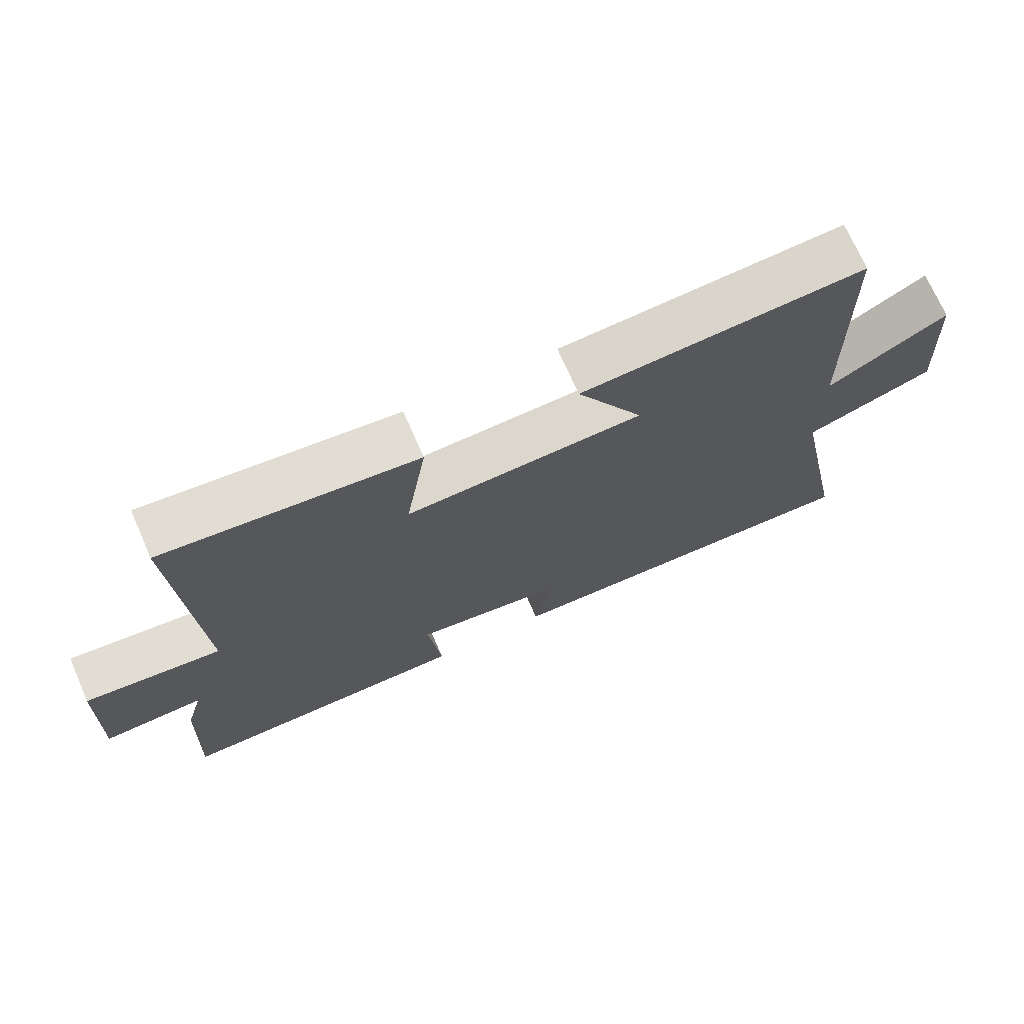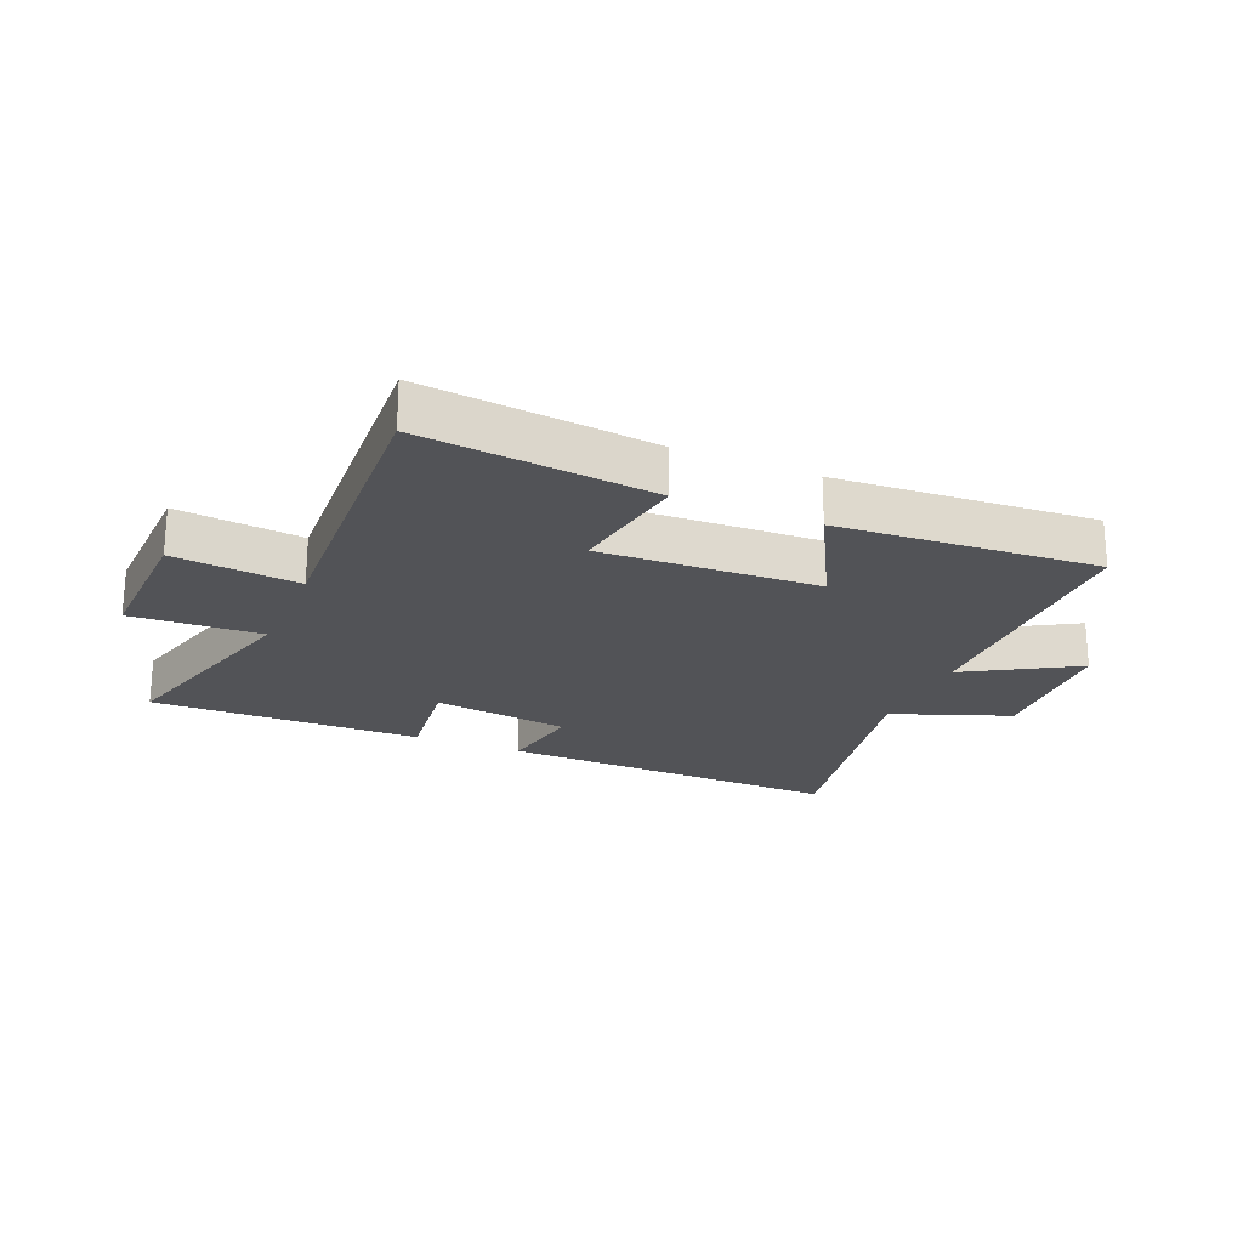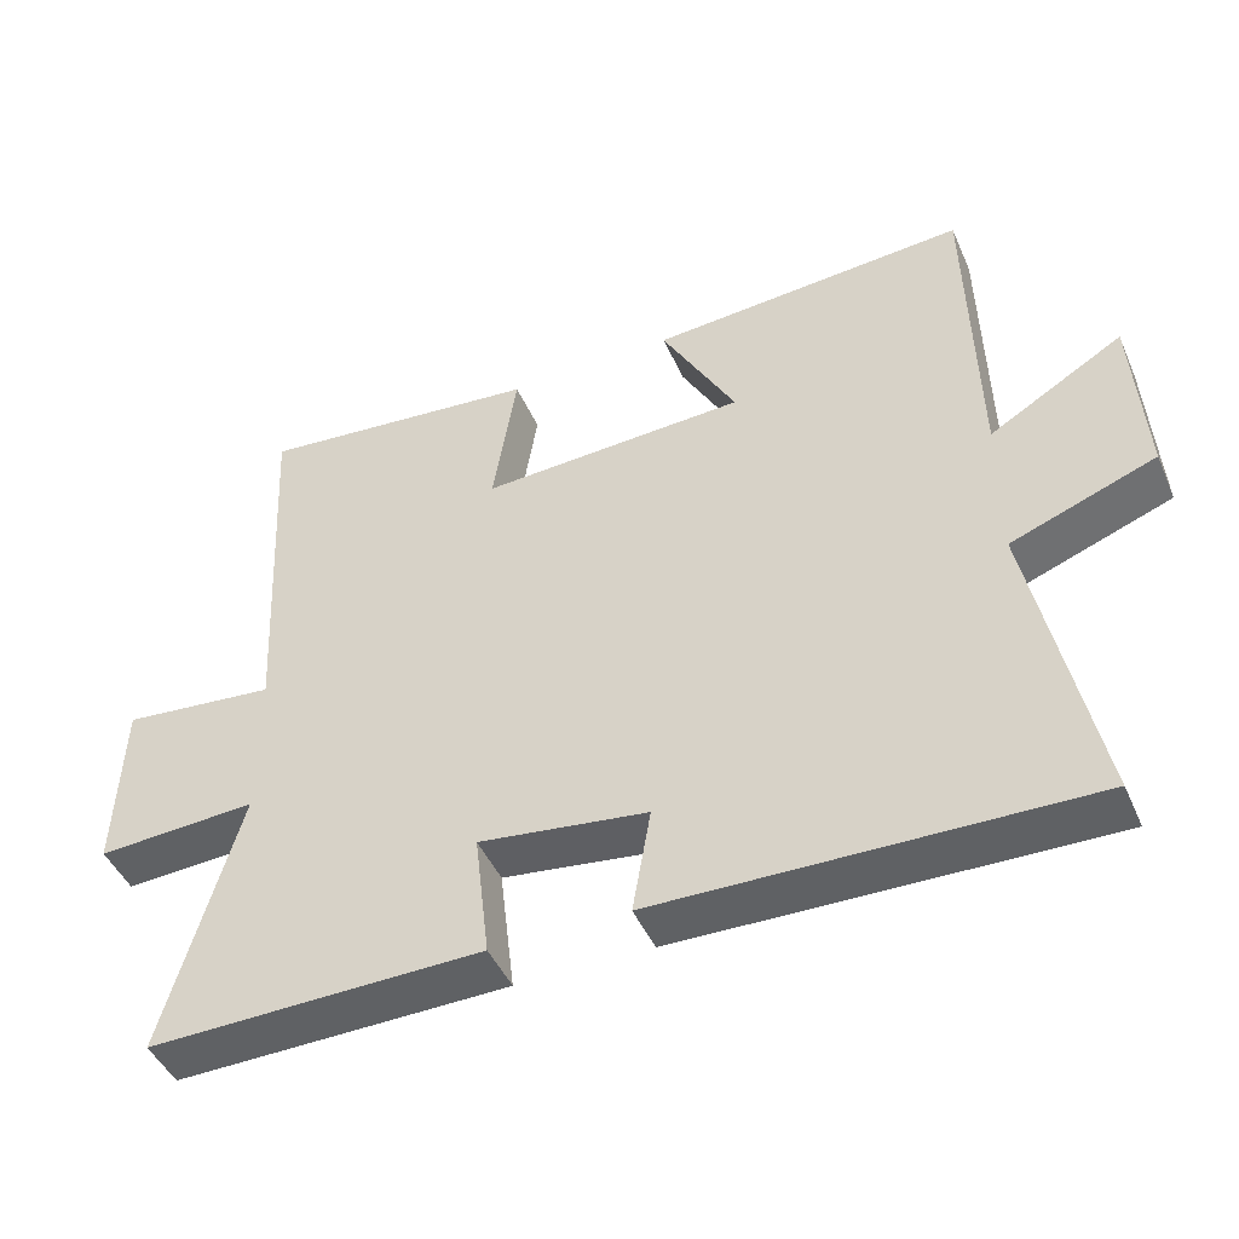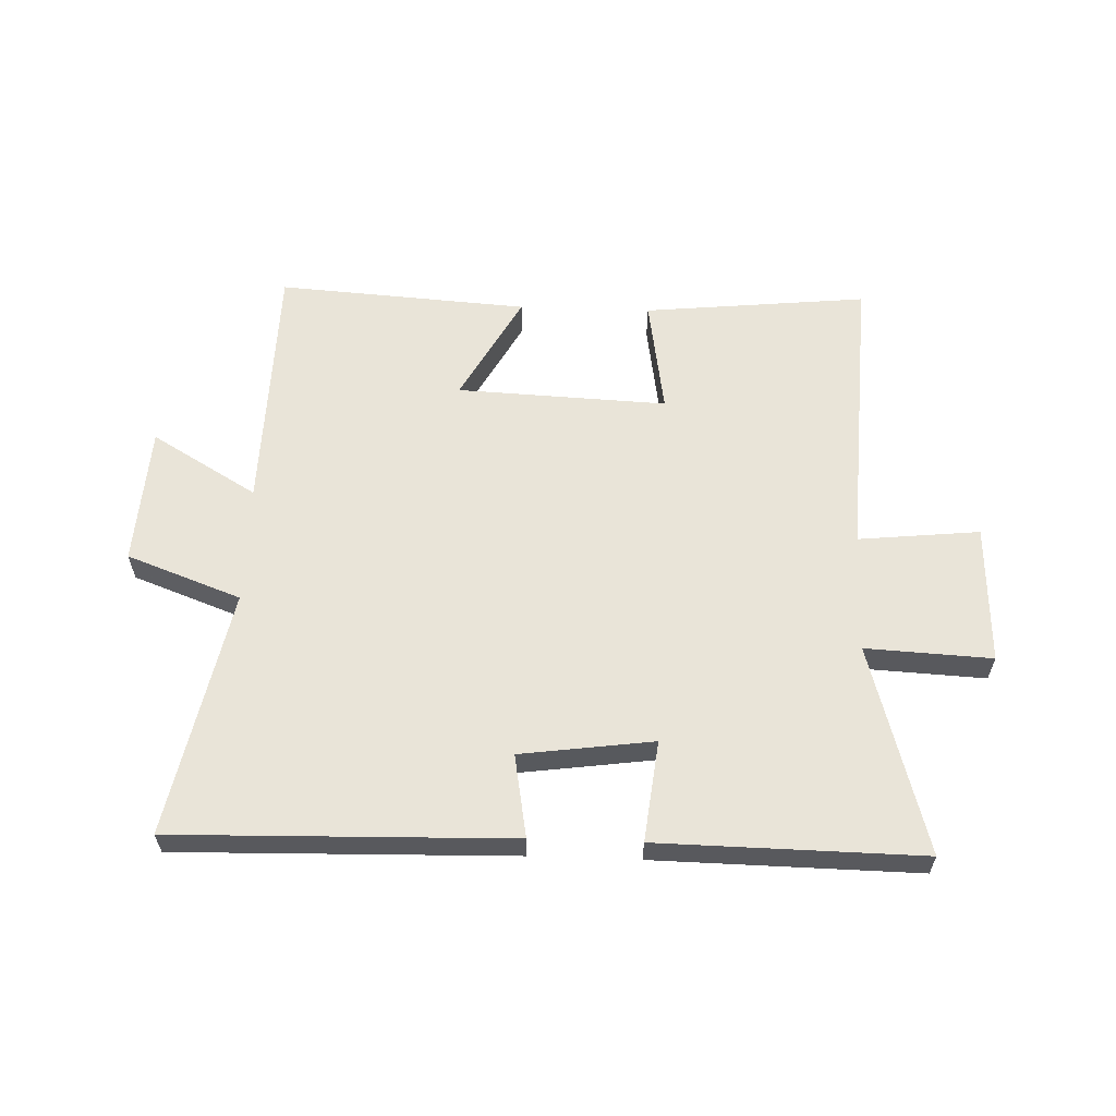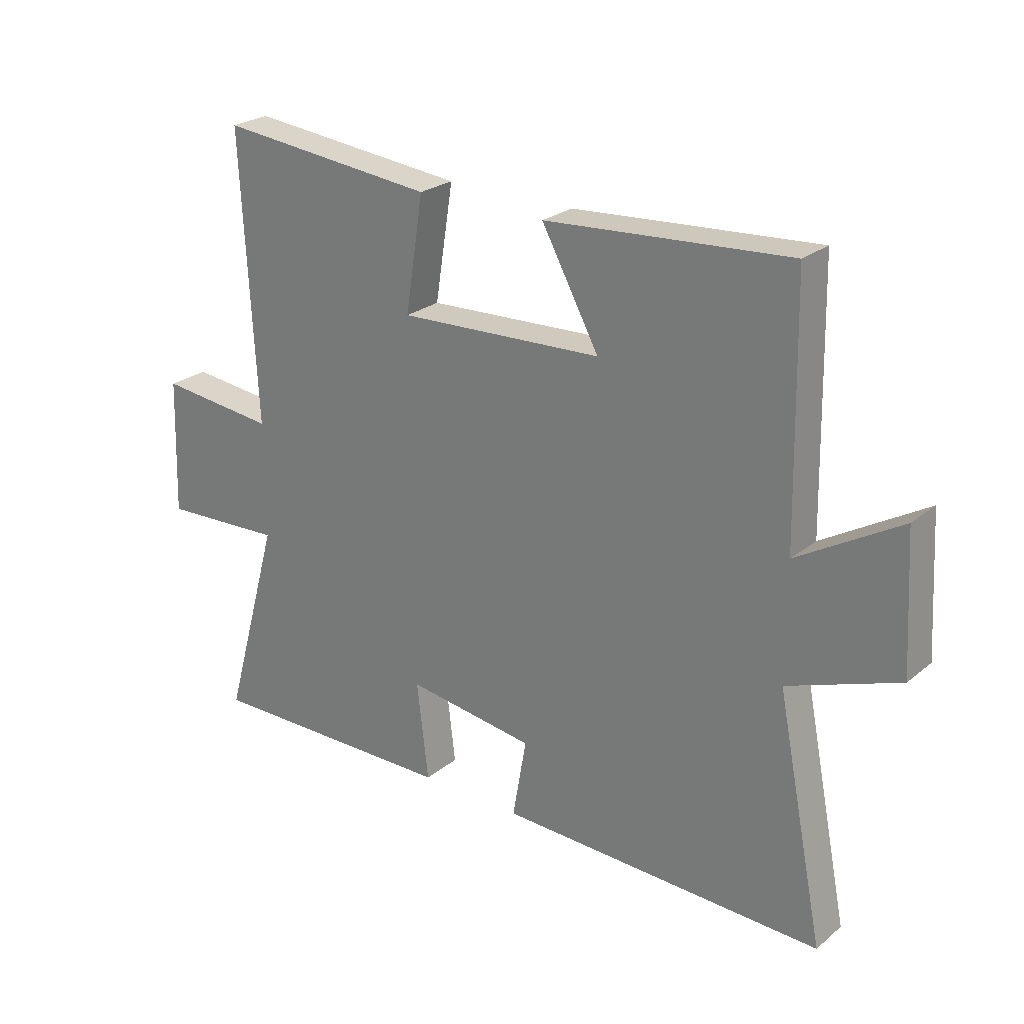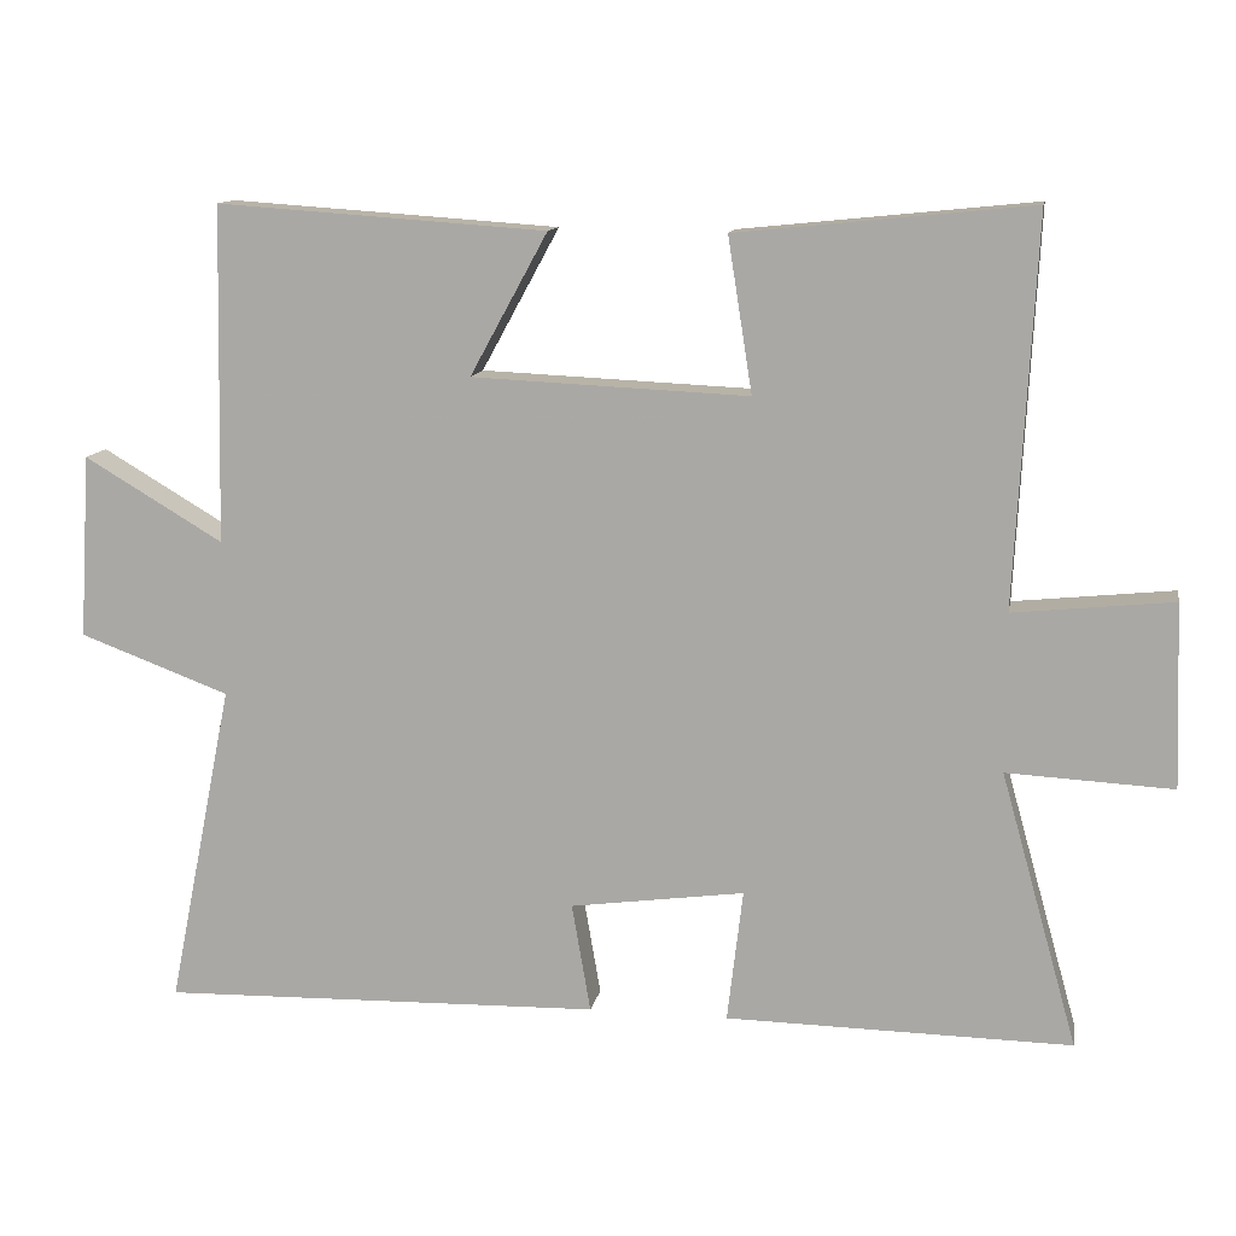
<metadata>
{"format":"obj","ext":"obj","renderer":"f3d","projection":"perspective","resolution":1024,"background":"white","views":[{"elev":71.4,"azim":-23.6,"up":"+Z"},{"elev":-22.4,"azim":-23.0,"up":"+Y"},{"elev":-46.0,"azim":23.0,"up":"+Z"},{"elev":59.8,"azim":-178.0,"up":"+Y"},{"elev":24.9,"azim":37.8,"up":"+Z"},{"elev":12.1,"azim":-169.8,"up":"+Z"}]}
</metadata>
<code>
v 0.491 0.07 0.529
v 0.5 0.07 0.1
v 0.677 0.07 0.205
v 0.691 0.07 -0.029
v 0.5 0.07 -0.1
v 0.583 0.07 -0.513
v 0.02 0.07 -0.5
v 0.044 0.07 -0.361
v -0.178 0.07 -0.331
v -0.158 0.07 -0.5
v -0.598 0.07 -0.507
v -0.5 0.07 -0.157
v -0.711 0.07 -0.168
v -0.703 0.07 0.066
v -0.5 0.07 0.045
v -0.526 0.07 0.538
v -0.151 0.07 0.5
v -0.182 0.07 0.303
v 0.17 0.07 0.319
v 0.071 0.07 0.5
v 0.491 0 0.529
v 0.5 0 0.1
v 0.677 0 0.205
v 0.691 0 -0.029
v 0.5 0 -0.1
v 0.583 0 -0.513
v 0.02 0 -0.5
v 0.044 0 -0.361
v -0.178 0 -0.331
v -0.158 0 -0.5
v -0.598 0 -0.507
v -0.5 0 -0.157
v -0.711 0 -0.168
v -0.703 0 0.066
v -0.5 0 0.045
v -0.526 0 0.538
v -0.151 0 0.5
v -0.182 0 0.303
v 0.17 0 0.319
v 0.071 0 0.5
f 19 20 1 2
f 18 19 2
f 15 16 17 18
f 15 18 2
f 12 13 14 15
f 12 15 2
f 9 10 11 12
f 8 9 12 2
f 5 6 7 8
f 5 8 2 3
f 3 4 5
f 22 21 40 39
f 22 39 38
f 38 37 36 35
f 22 38 35
f 35 34 33 32
f 22 35 32
f 32 31 30 29
f 22 32 29 28
f 28 27 26 25
f 23 22 28 25
f 25 24 23
f 1 21 22 2
f 2 22 23 3
f 3 23 24 4
f 4 24 25 5
f 5 25 26 6
f 6 26 27 7
f 7 27 28 8
f 8 28 29 9
f 9 29 30 10
f 10 30 31 11
f 11 31 32 12
f 12 32 33 13
f 13 33 34 14
f 14 34 35 15
f 15 35 36 16
f 16 36 37 17
f 17 37 38 18
f 18 38 39 19
f 19 39 40 20
f 20 40 21 1

</code>
